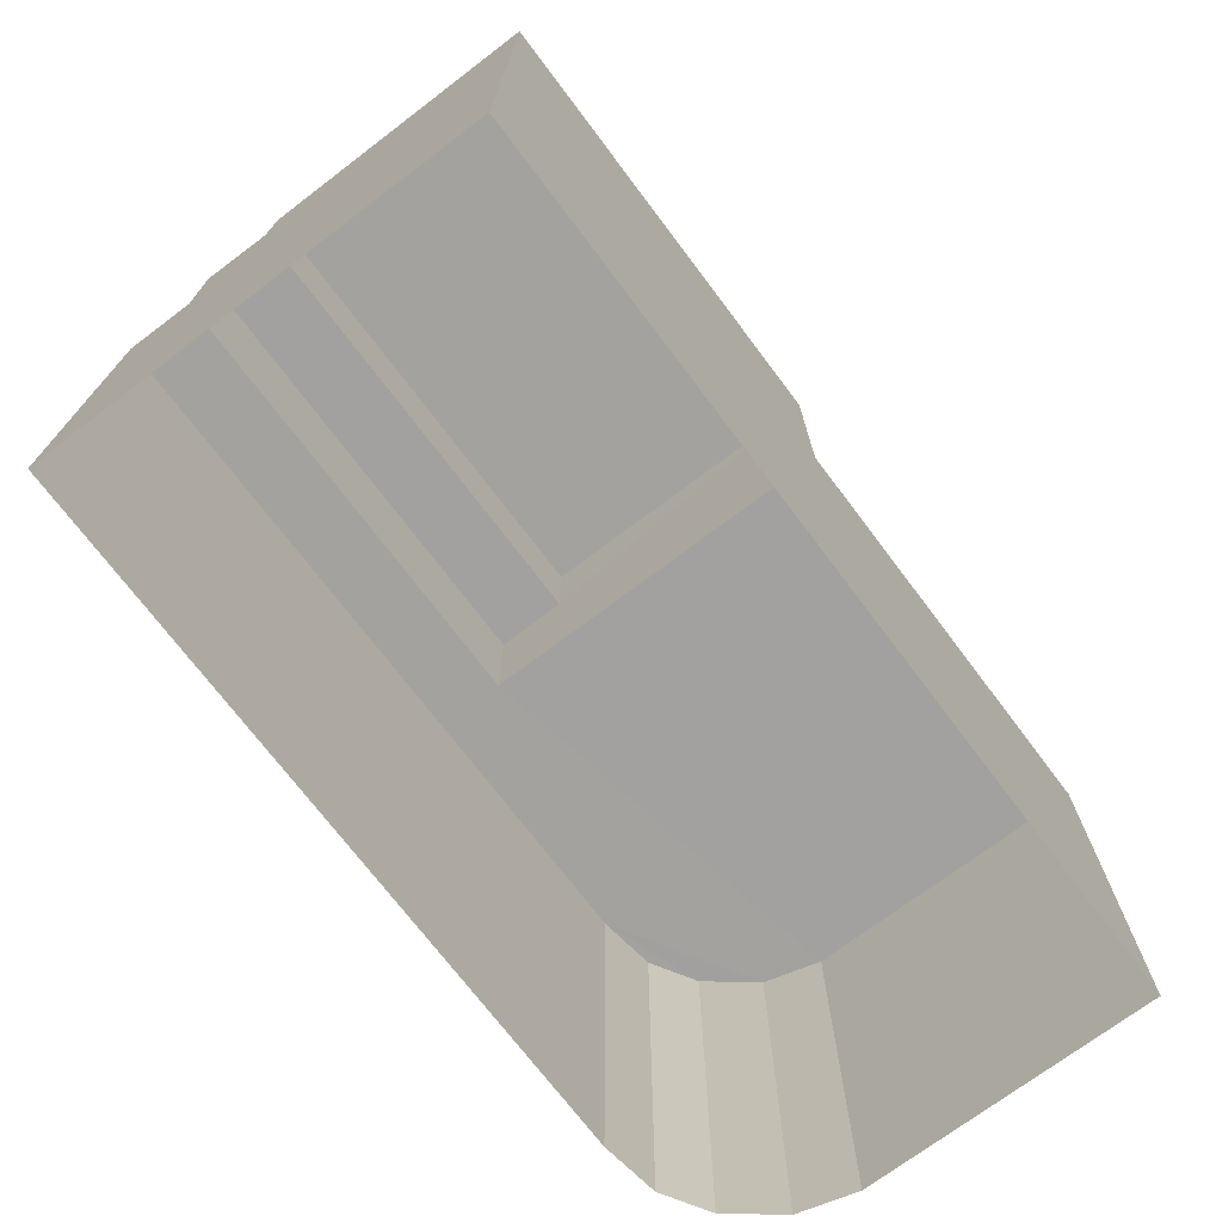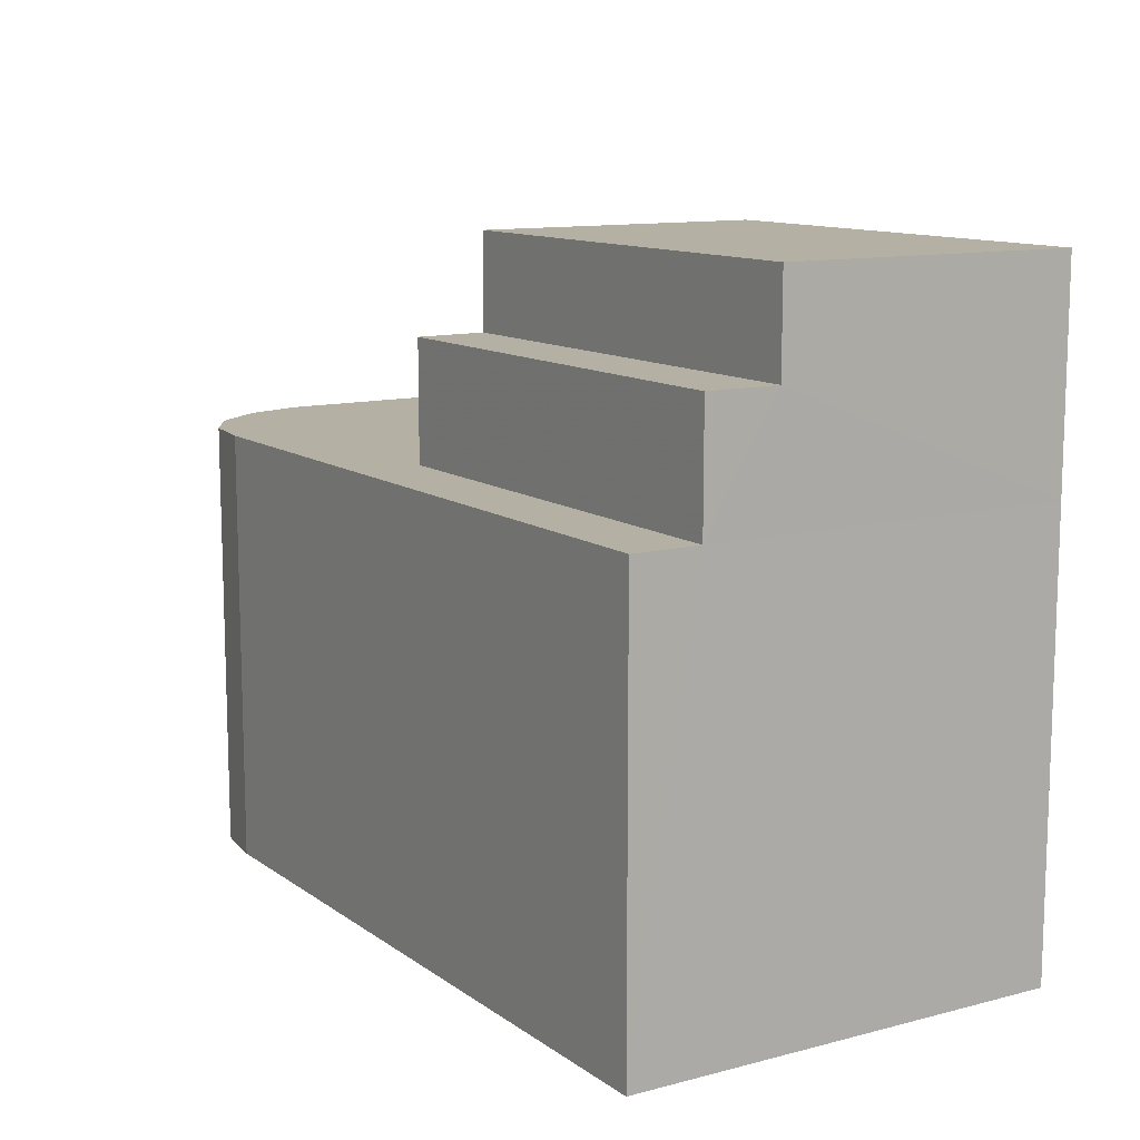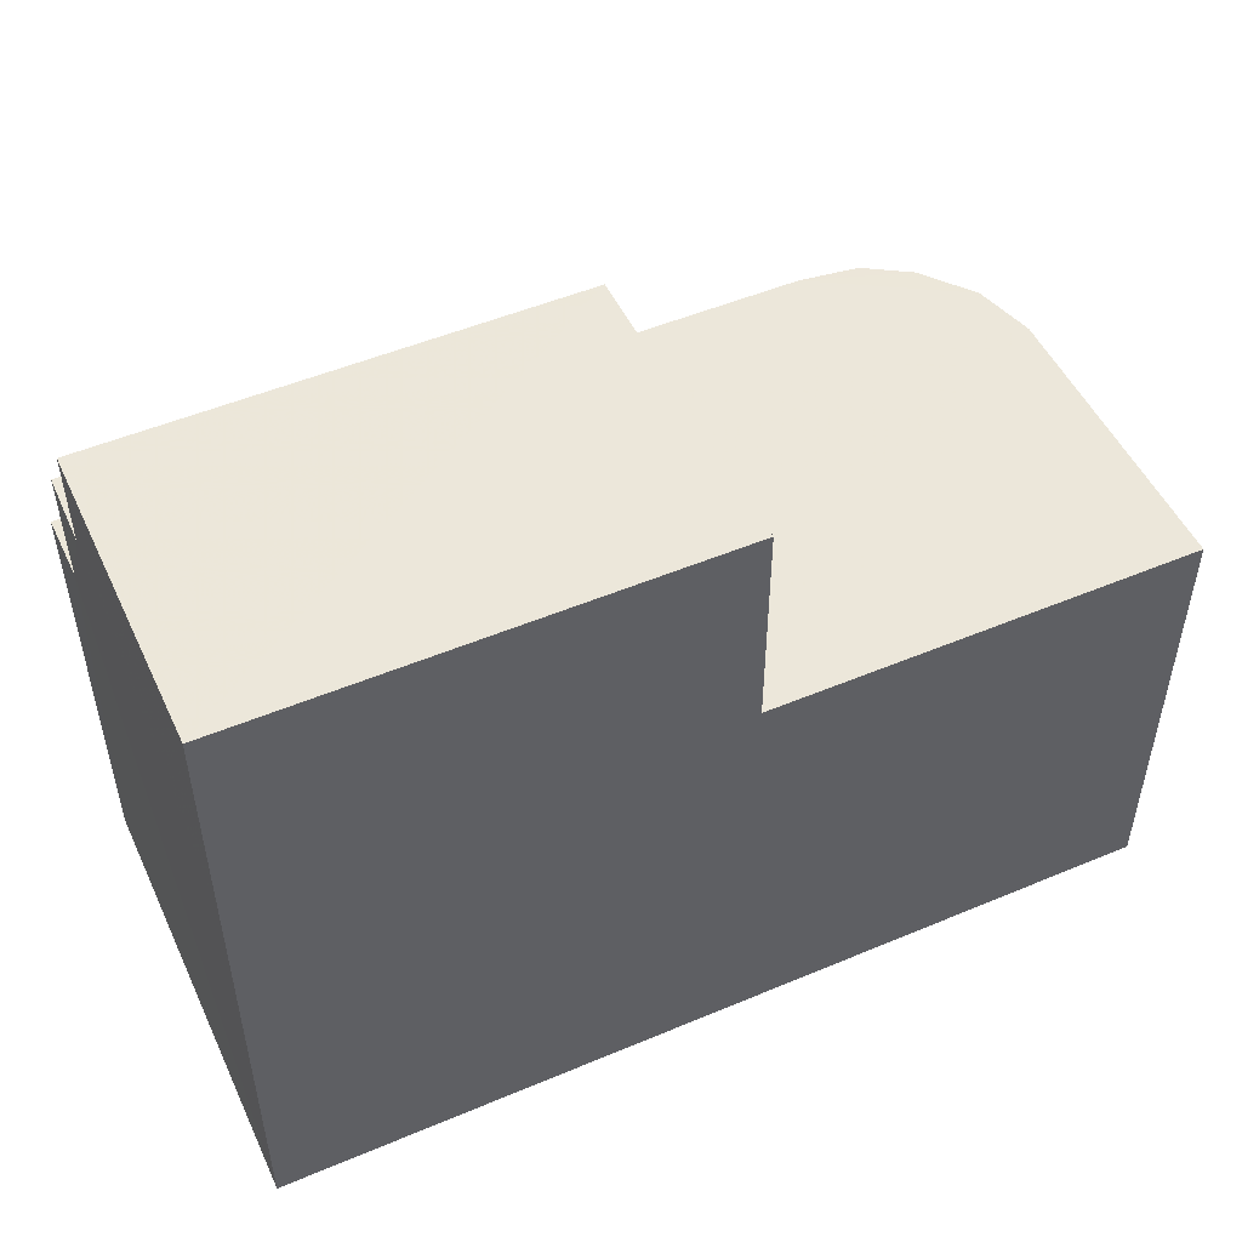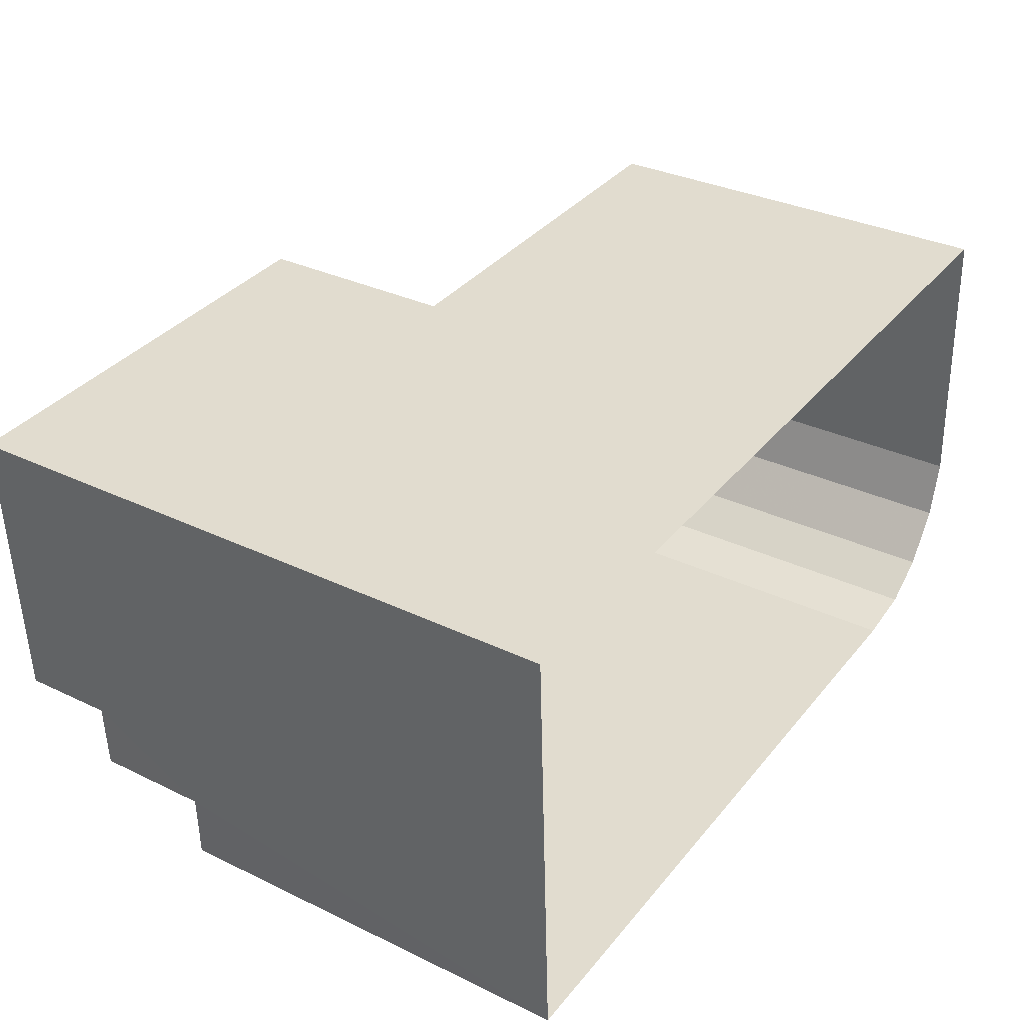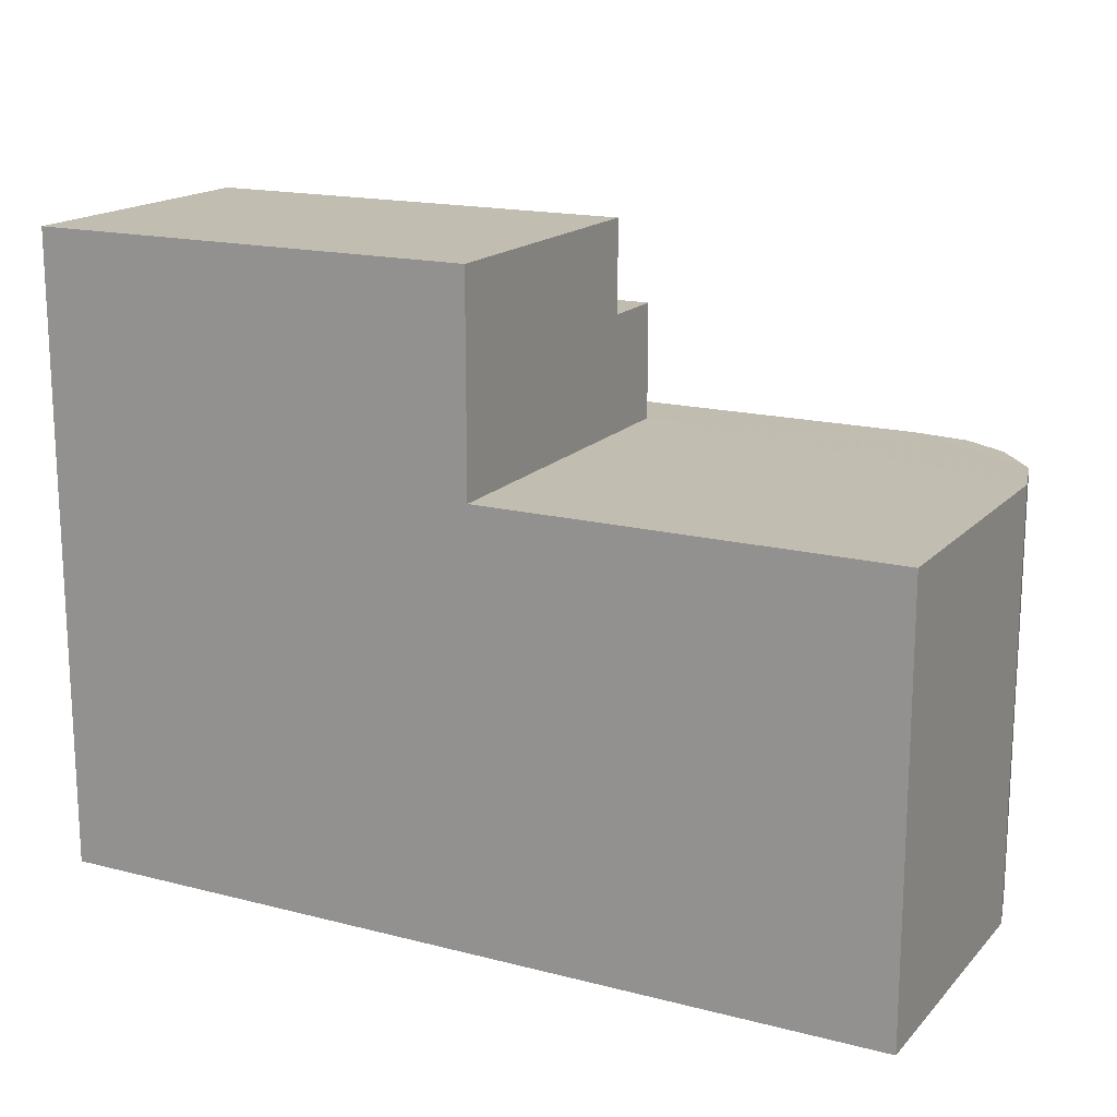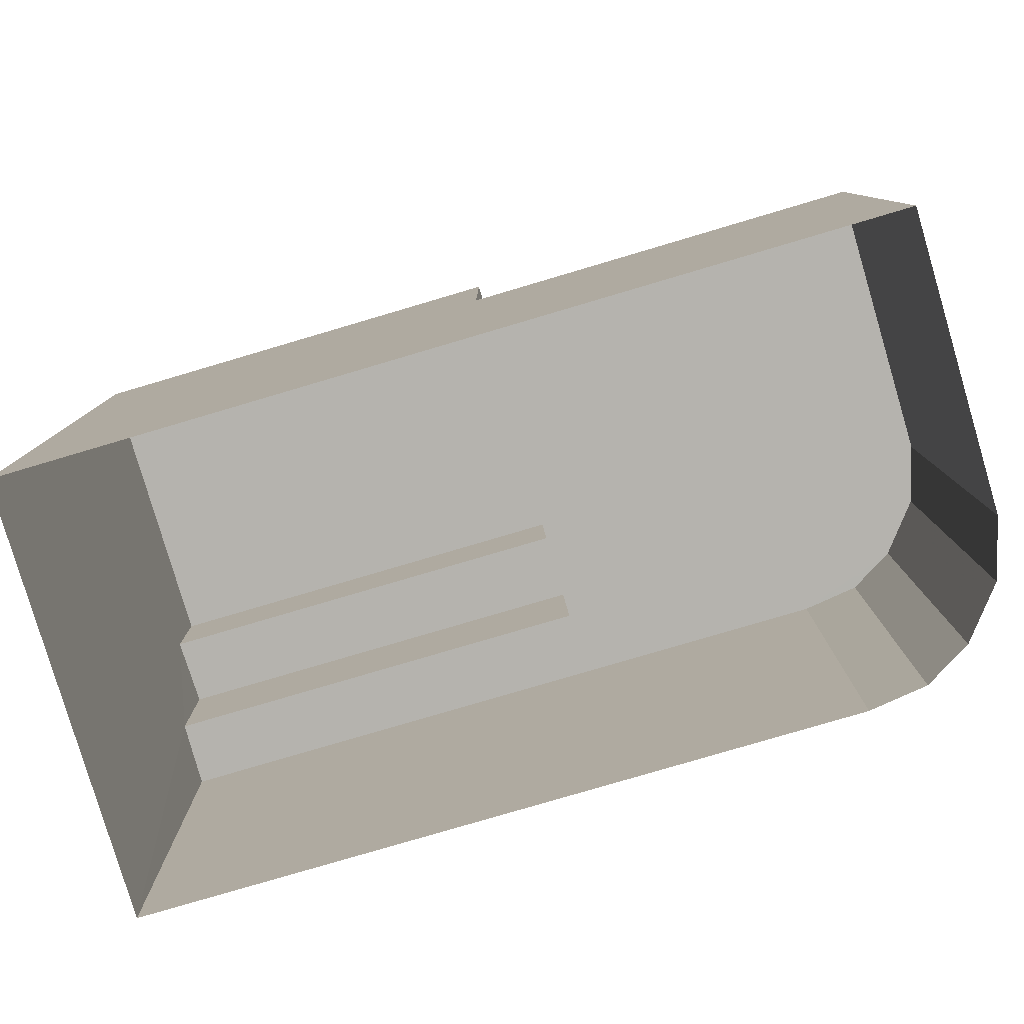
<metadata>
{"format":"obj","ext":"obj","renderer":"f3d","projection":"perspective","resolution":1024,"background":"white","views":[{"elev":-72.3,"azim":124.6,"up":"+Z"},{"elev":11.6,"azim":55.5,"up":"+Z"},{"elev":50.2,"azim":152.8,"up":"+Z"},{"elev":32.7,"azim":123.7,"up":"+Y"},{"elev":16.7,"azim":-154.8,"up":"+Z"},{"elev":-80.0,"azim":-166.0,"up":"+Z"}]}
</metadata>
<code>
v -3.738e+05 -1.041e+05 25.02
v -3.738e+05 -1.041e+05 25.02
v -3.738e+05 -1.041e+05 25.02
v -3.738e+05 -1.041e+05 25.02
v -3.737e+05 -1.041e+05 25.02
v -3.738e+05 -1.041e+05 25.02
v -3.737e+05 -1.041e+05 25.02
v -3.738e+05 -1.041e+05 25.02
v -3.737e+05 -1.041e+05 41
v -3.738e+05 -1.041e+05 41
v -3.738e+05 -1.041e+05 41
v -3.737e+05 -1.041e+05 41
v -3.737e+05 -1.041e+05 38.67
v -3.738e+05 -1.041e+05 38.67
v -3.737e+05 -1.041e+05 38.67
v -3.738e+05 -1.041e+05 38.67
v -3.738e+05 -1.041e+05 35.76
v -3.738e+05 -1.041e+05 35.76
v -3.738e+05 -1.041e+05 35.76
v -3.738e+05 -1.041e+05 35.76
v -3.738e+05 -1.041e+05 35.76
v -3.738e+05 -1.041e+05 35.76
v -3.737e+05 -1.041e+05 35.76
v -3.738e+05 -1.041e+05 35.76
v -3.738e+05 -1.041e+05 35.76
v -3.737e+05 -1.041e+05 35.76
v -3.737e+05 -1.041e+05 35.76
f 1 2 3
f 4 1 3
f 2 5 3
f 6 4 3
f 5 7 3
f 8 6 3
f 9 10 11
f 12 9 11
f 13 14 15
f 13 16 14
f 17 18 19
f 19 18 20
f 20 18 21
f 22 18 23
f 24 21 25
f 22 23 26
f 25 21 22
f 21 18 22
f 9 12 13
f 27 9 13
f 27 26 5
f 5 26 7
f 13 15 26
f 7 26 23
f 27 13 26
f 20 4 6
f 19 20 6
f 23 3 7
f 23 18 3
f 19 6 8
f 17 19 8
f 20 1 4
f 20 21 1
f 18 8 3
f 18 17 8
f 24 2 1
f 21 24 1
f 11 10 16
f 10 25 16
f 16 22 14
f 16 25 22
f 2 25 5
f 2 24 25
f 5 25 27
f 27 25 9
f 9 25 10
f 22 15 14
f 22 26 15
f 16 12 11
f 16 13 12

</code>
